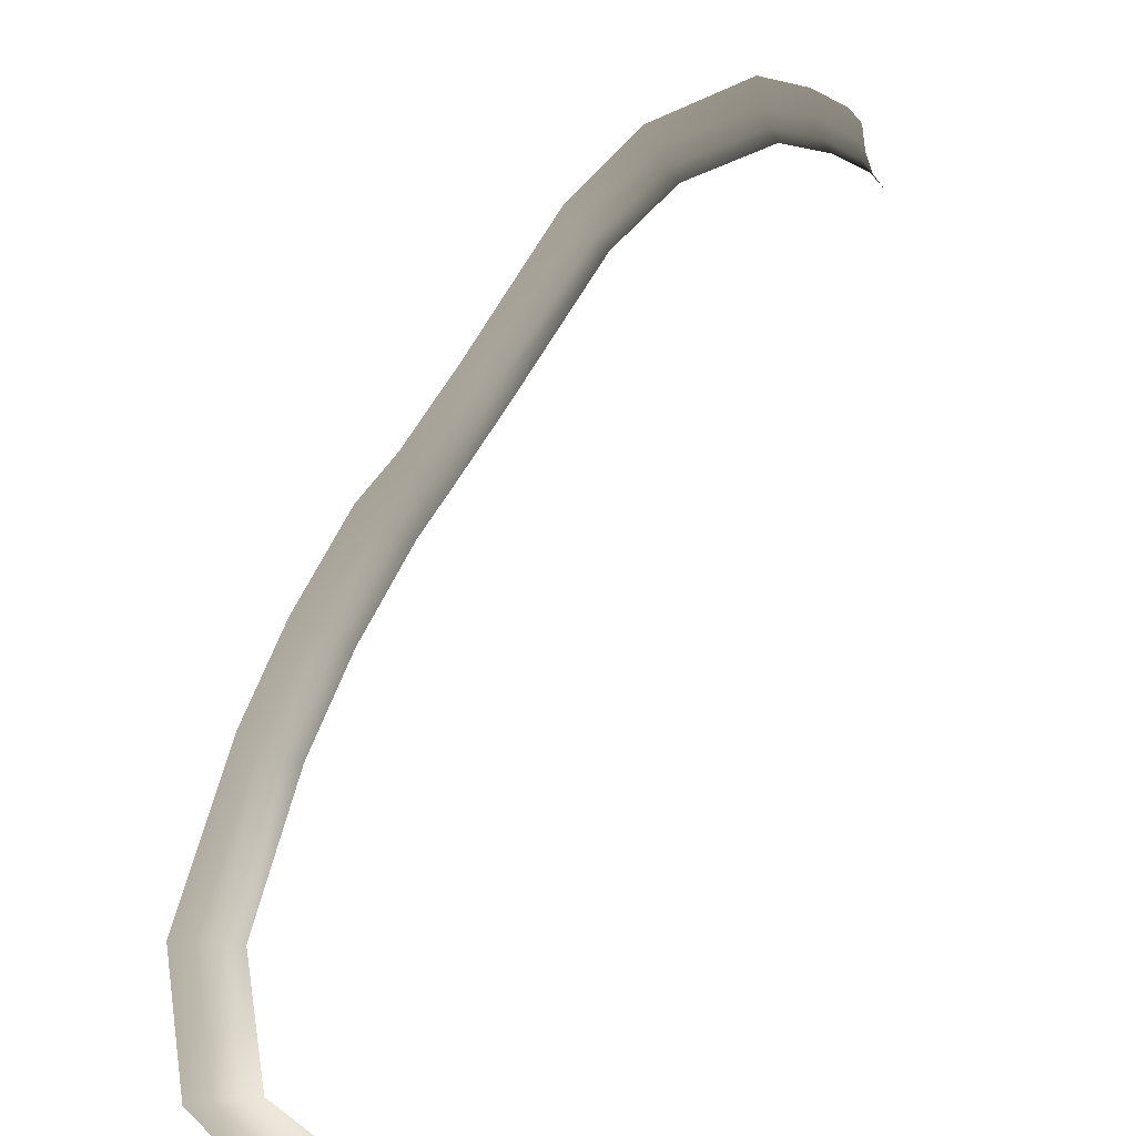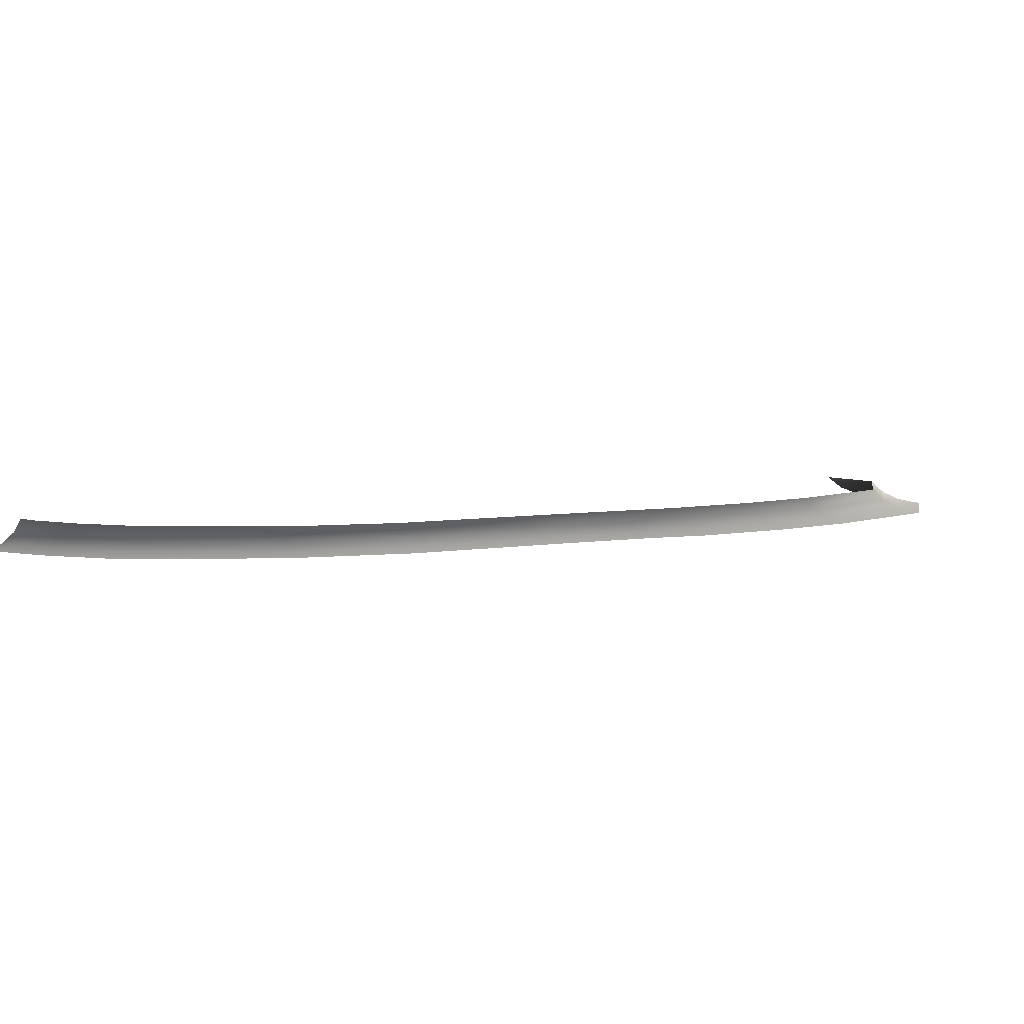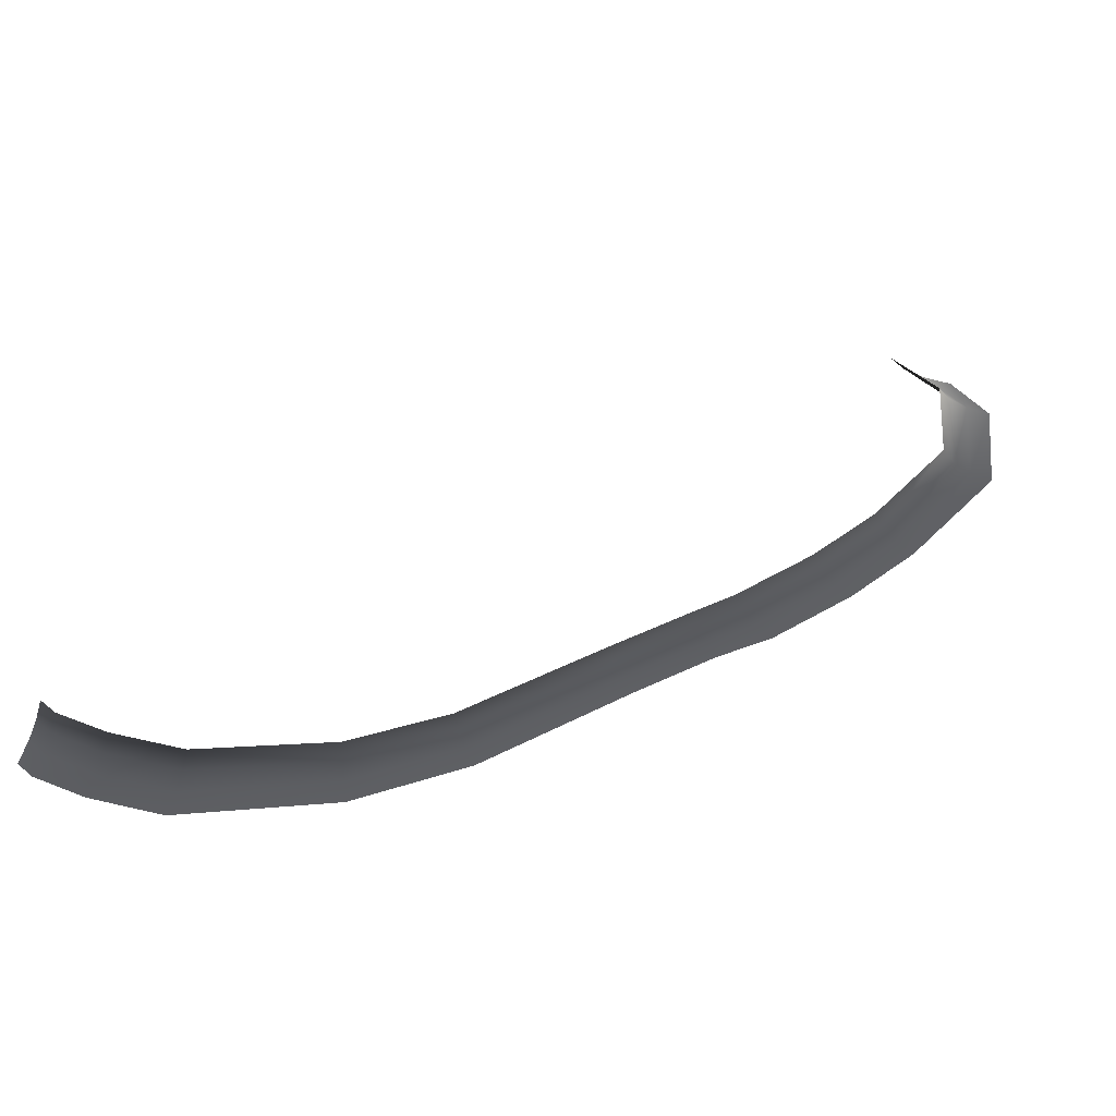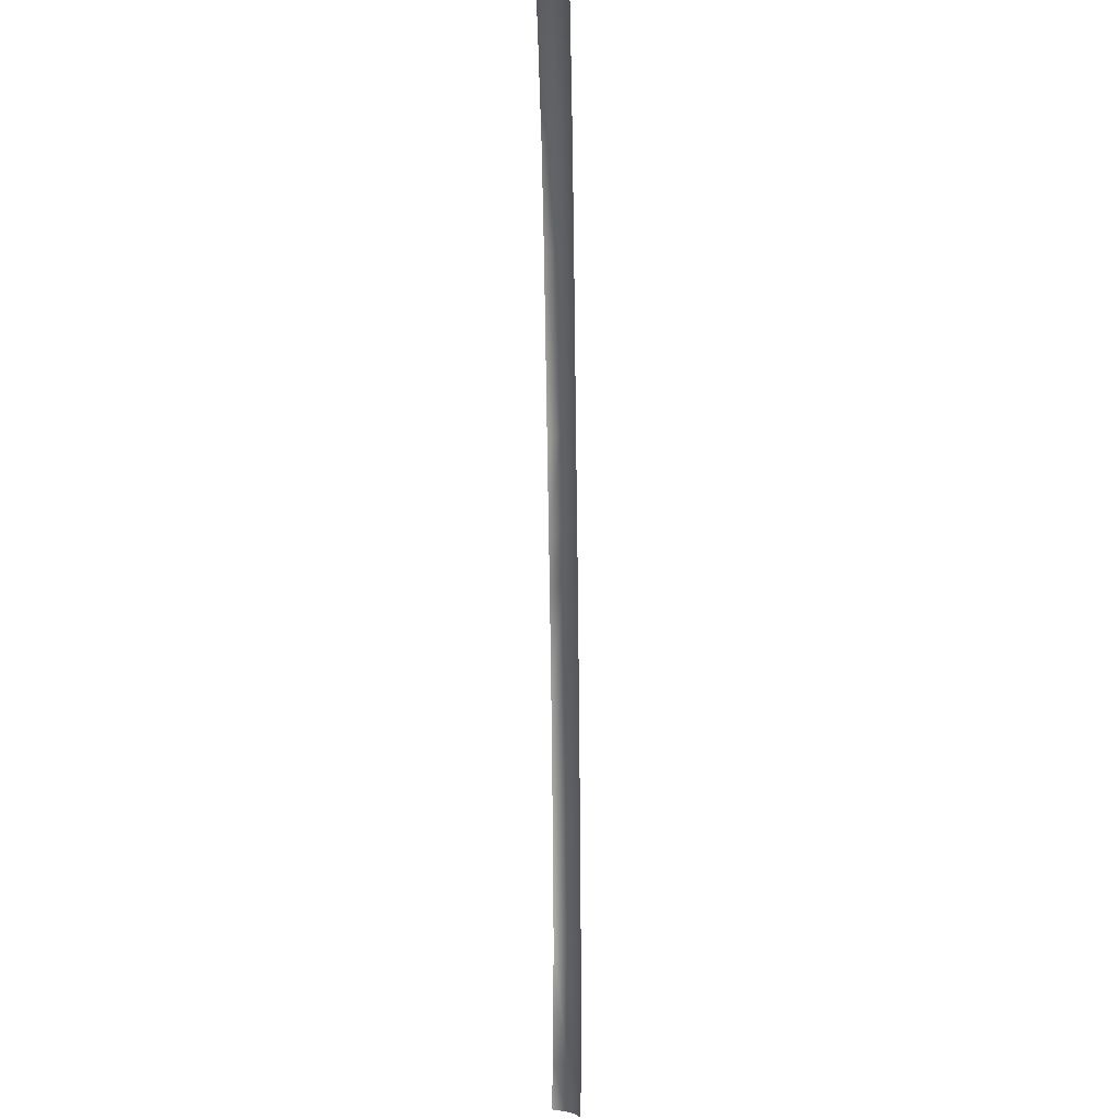
<metadata>
{"format":"obj","ext":"obj","renderer":"f3d","projection":"perspective","resolution":1024,"background":"white","views":[{"elev":3.9,"azim":-47.2,"up":"+Y"},{"elev":5.6,"azim":-162.8,"up":"+Z"},{"elev":38.5,"azim":-166.7,"up":"+Z"},{"elev":-17.5,"azim":91.1,"up":"+Y"}]}
</metadata>
<code>
v 4.813 4.256 0.1746
v 5.907 4.472 0.05794
v 5.907 4.188 0.1746
v 4.813 4.54 0.05794
v 2.8 3.864 0.05794
v 2.882 3.632 0.1746
v 6.717 4.275 0.05794
v 6.717 3.991 0.1746
v 1.457 2.921 0.05794
v 1.593 2.745 0.1746
v -0.2392 1.108 0.05794
v -0.08298 0.9713 0.1746
v -1.012 0.02784 0.1746
v -1.168 0.1643 0.05794
v -1.578 -0.5081 0.1746
v -1.775 -0.377 0.05794
v -2.491 -1.628 0.1746
v -2.701 -1.512 0.05794
v -3.235 -2.79 0.1746
v -3.445 -2.674 0.05794
v -4.073 -4.652 0.1746
v -4.328 -4.614 0.05794
v -4.125 -6.308 0.05794
v -3.857 -6.308 0.1746
v -3.373 -7 0.05794
v -3.04 -7 0.1746
v -2.031 -0.2065 4.63e-06
v -2.974 -1.361 5.362e-06
v -2.344 -1.709 0.35
v -1.441 -0.5999 0.35
v -3.718 -2.524 5.675e-06
v -4.659 -4.564 5.837e-06
v -3.895 -4.679 0.35
v -3.088 -2.872 0.35
v -4.473 -6.308 5.984e-06
v -3.669 -6.308 0.35
v -3.805 -7 5.403e-06
v -2.808 -7 0.35
v -1.371 0.3418 4.593e-06
v -0.4422 1.285 4.511e-06
v 1.281 3.149 5.216e-06
v 2.693 4.166 5.141e-06
v 4.813 4.909 5.088e-06
v 5.907 4.841 5.094e-06
v 6.717 4.644 5.111e-06
v 7 4.466 5.125e-06
v 7 4.096 0.05794
v 7 3.812 0.1746
v 6.717 3.792 0.35
v 5.907 3.989 0.35
v 4.813 4.057 0.35
v 2.94 3.47 0.35
v 1.688 2.622 0.35
v 0.02635 0.8758 0.35
v -0.9026 -0.0677 0.35
v 7 3.613 0.35
g P_DF_SetA_Scarp_03_(9)_667_49
f 1 3 2
f 2 4 1
f 1 4 5
f 5 6 1
f 7 2 3
f 3 8 7
f 6 5 9
f 9 10 6
f 10 9 11
f 11 12 10
f 13 12 11
f 11 14 13
f 15 13 14
f 14 16 15
f 17 15 16
f 16 18 17
f 19 17 18
f 18 20 19
f 21 19 20
f 20 22 21
f 21 22 23
f 23 24 21
f 24 23 25
f 25 26 24
f 18 16 27
f 27 28 18
f 20 18 28
f 15 17 29
f 29 30 15
f 22 20 31
f 28 31 20
f 31 32 22
f 19 21 33
f 33 21 24
f 33 34 19
f 35 23 22
f 22 32 35
f 24 36 33
f 36 24 26
f 34 29 17
f 17 19 34
f 37 25 23
f 23 35 37
f 26 38 36
f 39 27 16
f 16 14 39
f 40 39 14
f 14 11 40
f 40 11 9
f 9 41 40
f 41 9 5
f 5 42 41
f 42 5 4
f 4 43 42
f 44 43 4
f 4 2 44
f 45 44 2
f 2 7 45
f 46 45 7
f 7 47 46
f 47 7 8
f 8 48 47
f 48 8 49
f 50 49 8
f 8 3 50
f 51 50 3
f 3 1 51
f 51 1 6
f 6 52 51
f 52 6 10
f 10 53 52
f 53 10 12
f 12 54 53
f 55 54 12
f 12 13 55
f 30 55 13
f 13 15 30
f 49 56 48

</code>
